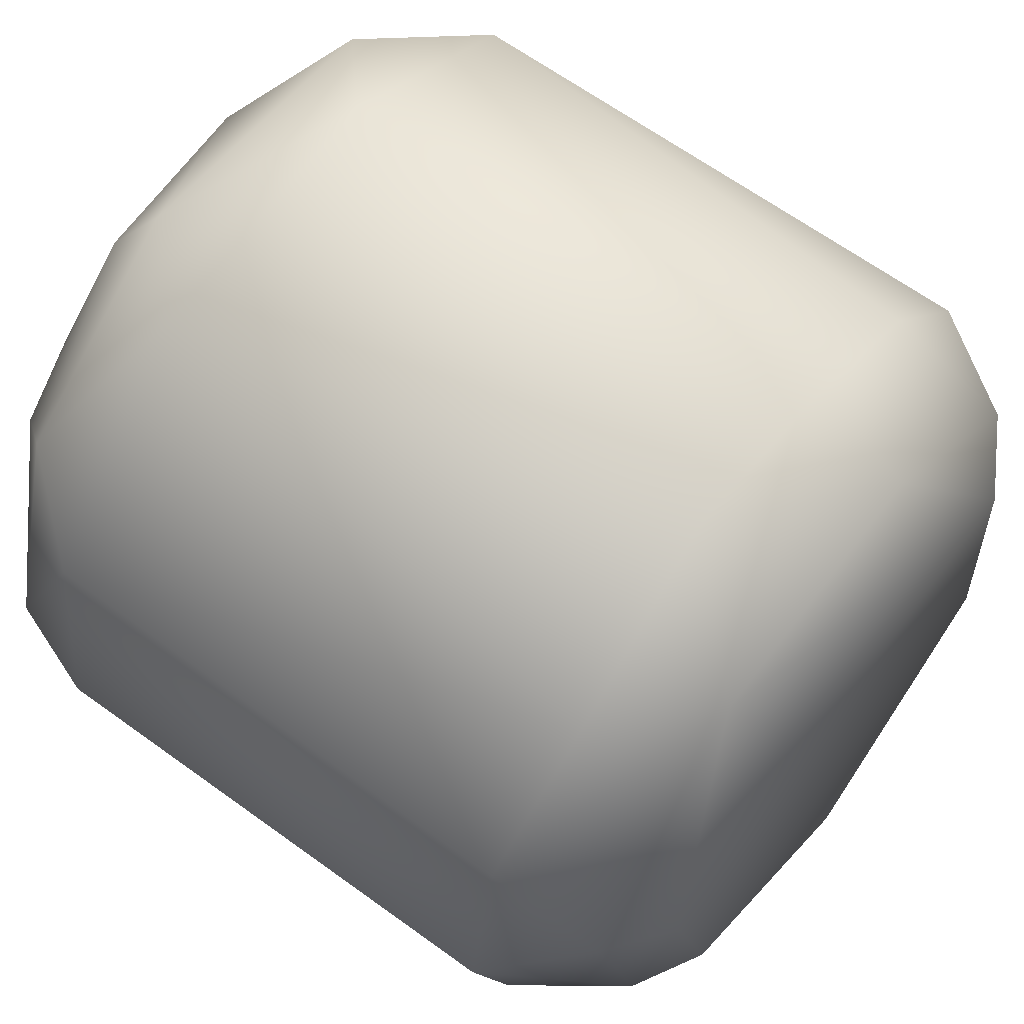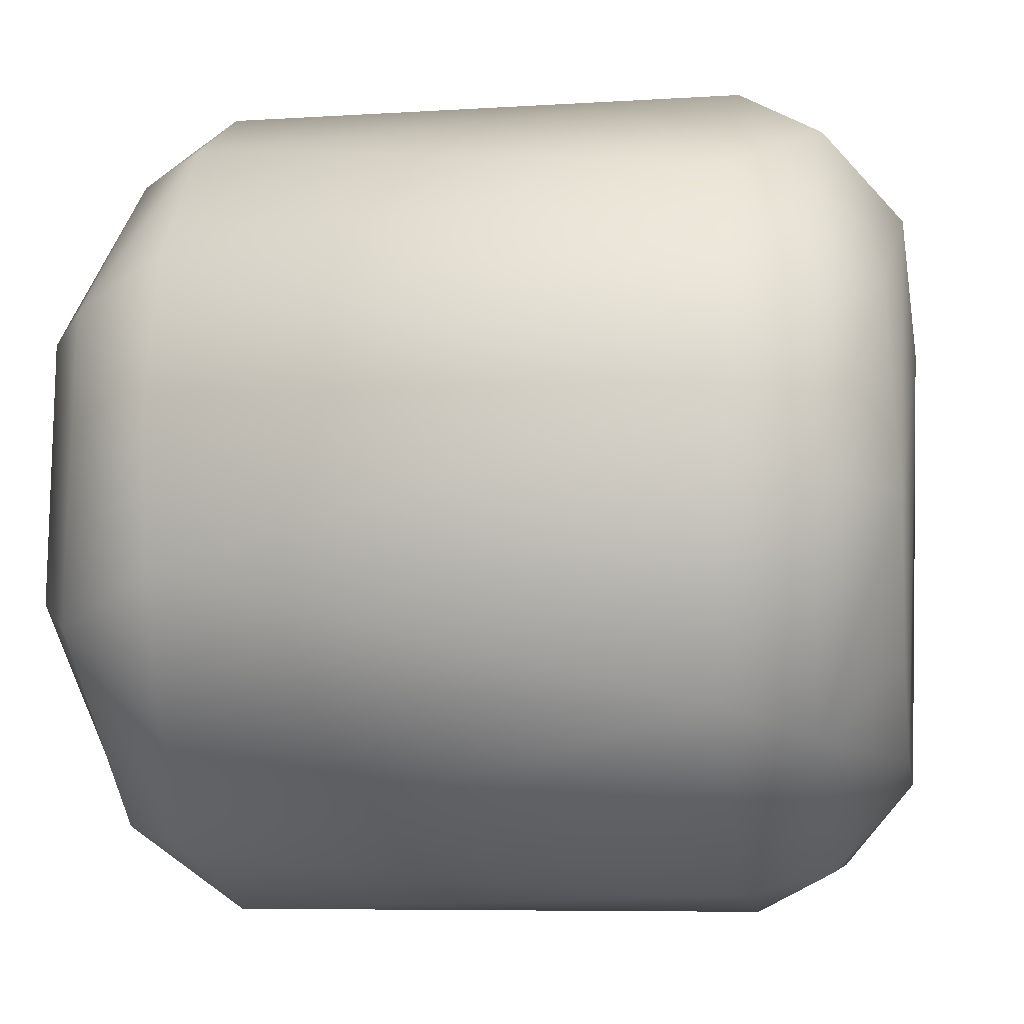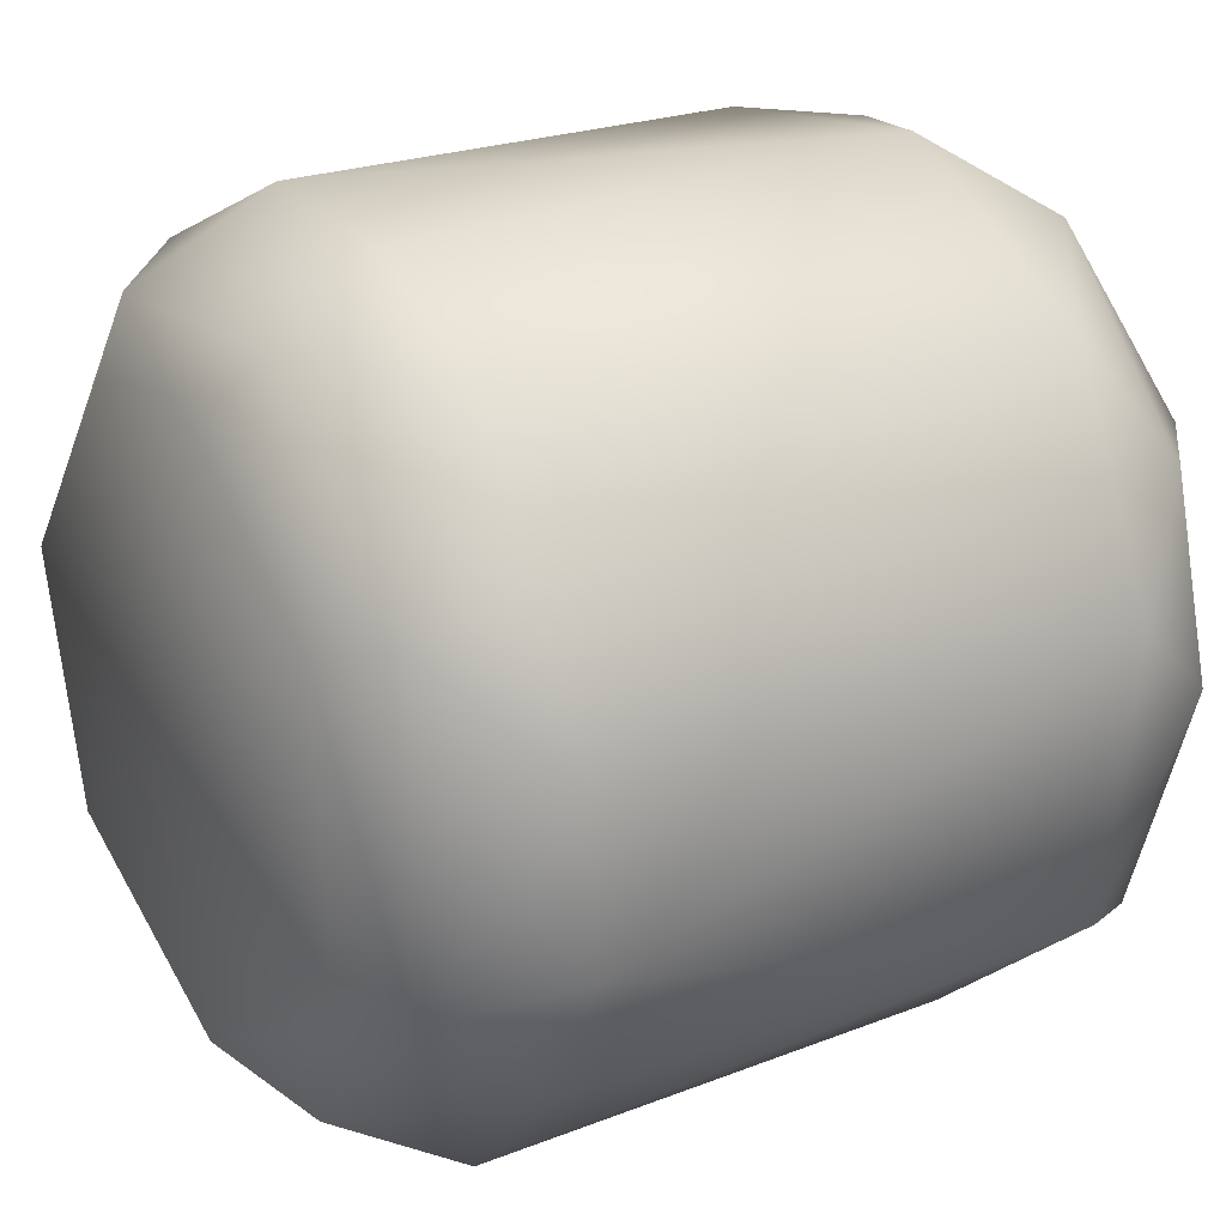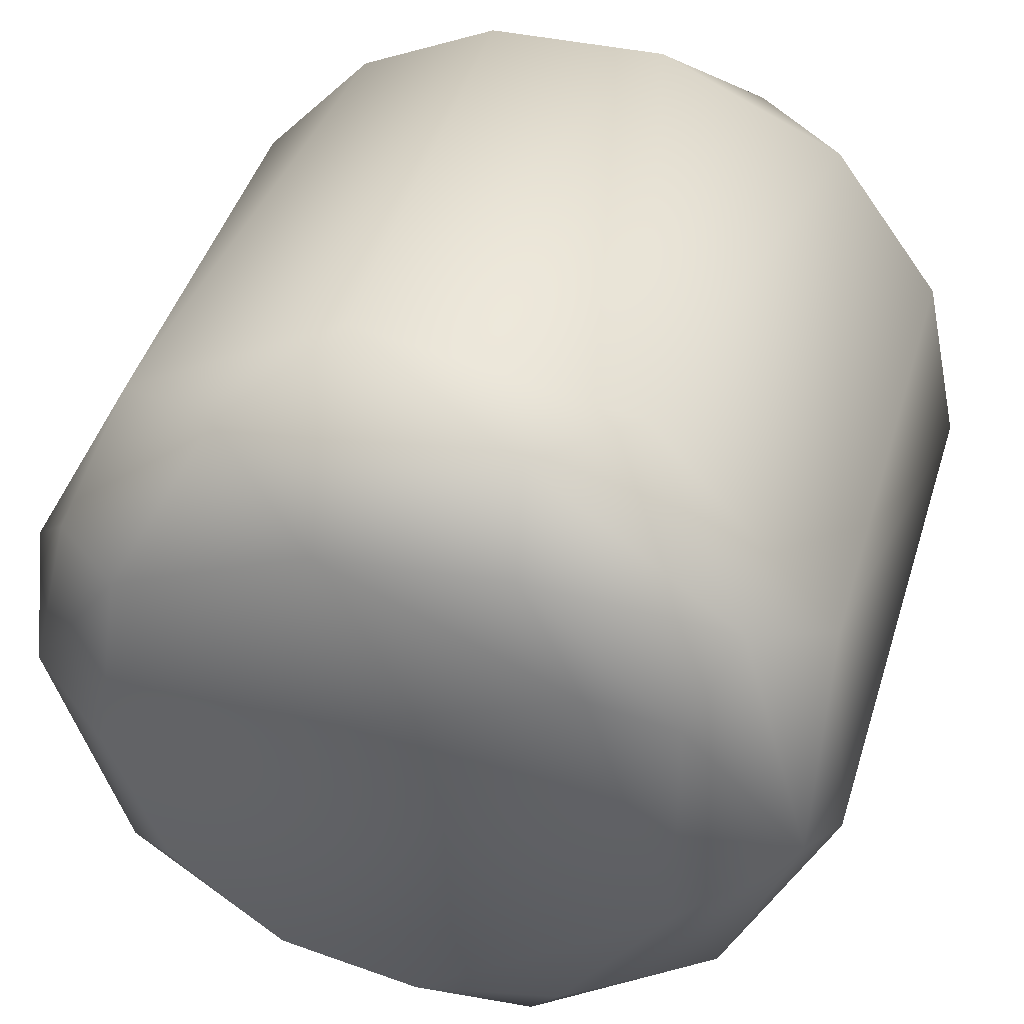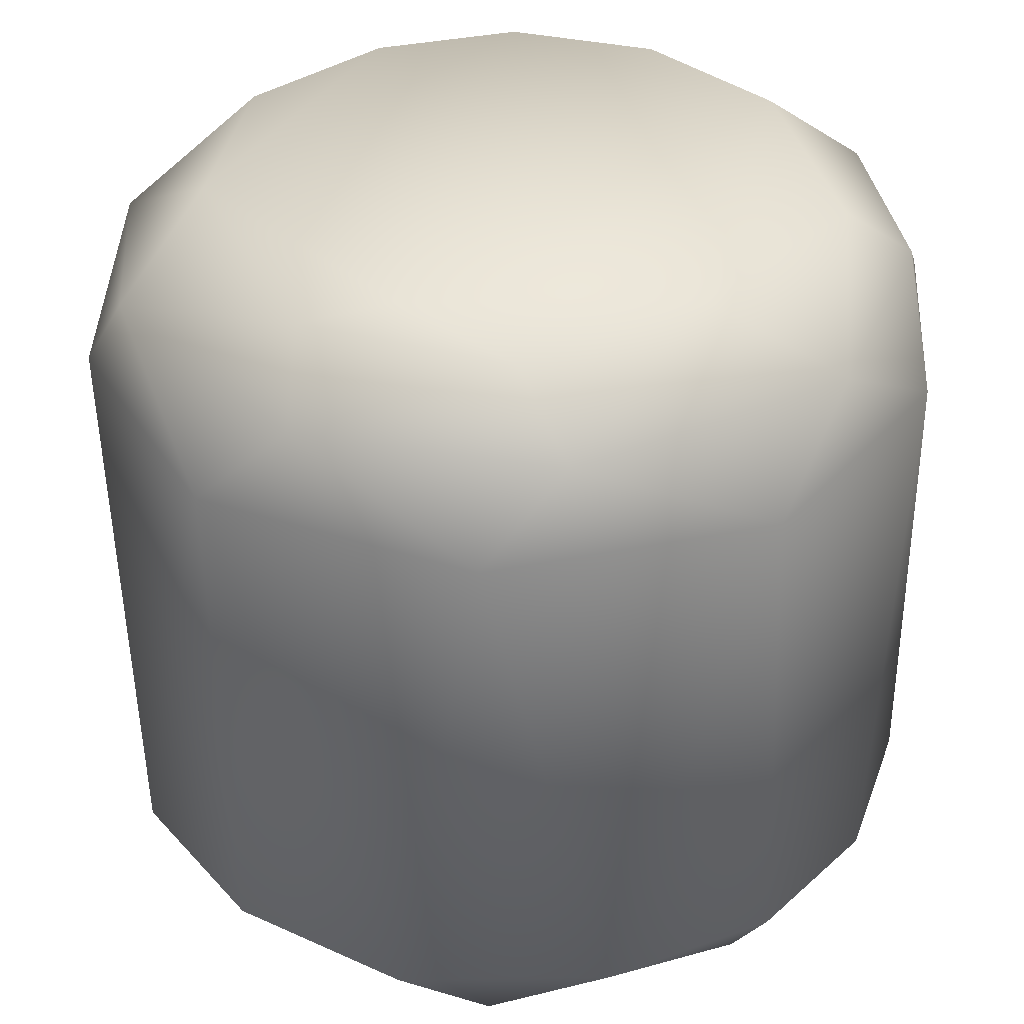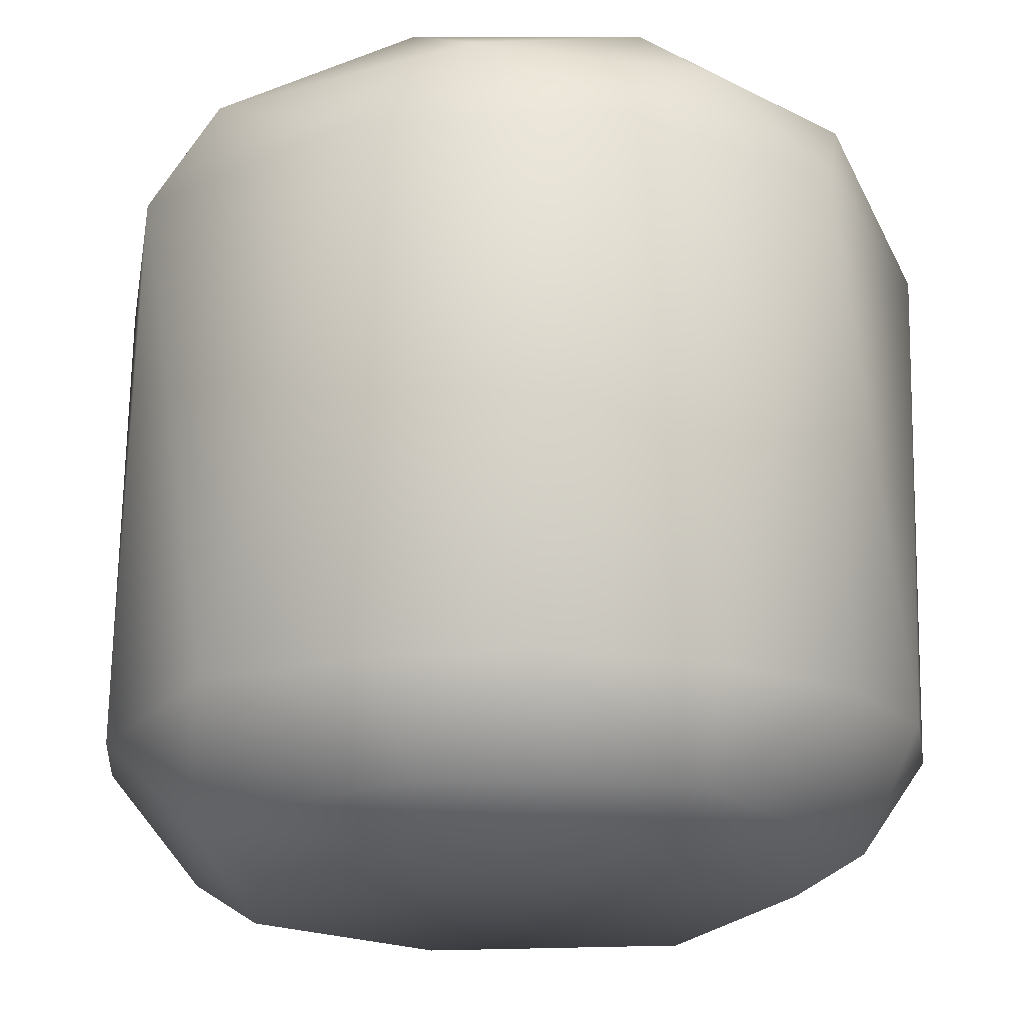
<metadata>
{"format":"obj","ext":"obj","renderer":"f3d","projection":"perspective","resolution":1024,"background":"white","views":[{"elev":62.5,"azim":-52.1,"up":"+Z"},{"elev":-5.1,"azim":100.0,"up":"+Z"},{"elev":23.7,"azim":58.3,"up":"+Z"},{"elev":41.8,"azim":-163.2,"up":"+Z"},{"elev":37.0,"azim":-24.0,"up":"+Y"},{"elev":-19.2,"azim":32.0,"up":"+Y"}]}
</metadata>
<code>
o Cylinder
v 0.997 0.5963 0.186
v 0.9867 -0.6511 0.1639
v -0.9323 0.5962 0.3992
v -0.6408 -0.6801 0.7633
v -0.4736 0.5955 -0.8861
v -0.5766 -0.6669 -0.8138
v 0.3867 0.5987 -0.9335
v 0.151 -0.6504 -0.9902
v -0.09831 0.6047 -0.9998
v -0.2239 -0.6483 -0.9797
v 0.7142 0.615 0.7142
v 0.8535 -0.6582 0.5196
v -0.7451 0.7407 -0.6246
v -0.8476 -0.645 -0.5414
v -0.9908 0.6159 -0.1955
v -1.003 -0.6629 -0.01296
v 0.98 -0.6431 -0.2143
v 0.8913 0.6043 -0.5011
v -0.4668 1.001 0.4383
v 0.2816 0.9897 -0.6276
v 0.5822 -0.6535 0.8167
v 0.8536 -0.6547 -0.522
v 0.5479 -0.663 -0.8379
v -0.4802 0.6055 0.8984
v -0.1898 -0.6467 0.9881
v -0.9125 -0.6523 0.4216
v 0.2689 0.8089 -0.8864
v -0.6774 0.9835 -0.2164
v -0.6712 -1.001 0.1335
v -0.2981 0.8118 -0.8915
v -0.4076 0.9532 -0.6362
v -0.05891 0.9892 -0.6841
v 0.8169 0.8089 0.4366
v 0.186 0.5963 0.997
v -0.2719 0.8114 0.8964
v -0.7612 0.8098 0.5364
v -0.3006 0.9523 0.6943
v 0.6262 -1 -0.2594
v 0.777 -0.9069 -0.3218
v 0.4196 0.8118 0.8412
v 0.319 -0.8853 -0.7836
v 0.7498 -0.8877 0.4076
v 0.5774 -1 0.3614
v 0.7403 0.8076 -0.5822
v -0.8343 -0.8953 0.1659
v -0.3157 -1 0.5905
v -0.4007 -0.892 0.7496
v 0.9275 0.813 -0.00863
v 0.2453 -0.8903 0.8086
v 0.5535 0.9896 -0.4032
v 0.6922 0.9932 -0.03935
v 0.06805 -1.002 -0.6909
v -0.1801 -0.8852 -0.8242
v 0.6317 0.9557 0.4402
v 0.1442 0.9878 0.6778
v -0.935 0.8169 -0.07493
v 0.2444 -0.6582 0.9707
v -0.6672 0.9544 0.3618
v -0.6619 -0.8958 -0.523
v -0.5177 -1 -0.4249
v 0.1301 -1 0.6542
f 3 4 24
f 9 8 10
f 1 17 18
f 19 51 20
f 34 21 11
f 18 22 23
f 24 4 25
f 9 27 7
f 30 9 5
f 54 33 48
f 34 35 24
f 36 37 58
f 23 41 8
f 48 1 18
f 25 47 49
f 33 11 1
f 2 42 39
f 48 51 54
f 11 33 40
f 54 51 55
f 36 3 24
f 27 20 44
f 13 30 5
f 39 52 41
f 34 40 35
f 51 48 44
f 53 6 10
f 39 43 38
f 21 42 12
f 53 10 8
f 8 41 53
f 7 27 44
f 11 40 34
f 35 55 37
f 6 59 14
f 17 39 22
f 40 54 55
f 22 39 23
f 40 55 35
f 32 27 30
f 19 58 37
f 44 50 51
f 52 59 53
f 16 59 45
f 41 52 53
f 47 61 49
f 56 28 13
f 12 42 2
f 57 49 21
f 49 61 43
f 31 30 13
f 59 29 45
f 49 57 25
f 26 47 4
f 33 54 40
f 47 29 46
f 1 12 2
f 9 30 27
f 15 14 16
f 7 18 23
f 34 57 21
f 1 2 17
f 18 17 22
f 1 11 12
f 3 16 26
f 11 21 12
f 34 24 25
f 7 23 8
f 13 6 14
f 3 15 16
f 9 7 8
f 15 13 14
f 13 5 6
f 5 9 10
f 47 46 61
f 20 50 44
f 56 36 58
f 28 32 31
f 34 25 57
f 25 4 47
f 44 48 18
f 17 2 39
f 15 56 13
f 53 59 6
f 42 49 43
f 59 60 29
f 39 42 43
f 47 45 29
f 16 14 59
f 31 32 30
f 23 39 41
f 28 31 13
f 18 7 44
f 39 38 52
f 26 45 47
f 55 19 37
f 50 20 51
f 32 28 20
f 19 55 51
f 28 19 20
f 5 10 6
f 24 35 36
f 26 16 45
f 43 29 60
f 3 36 56
f 32 20 27
f 21 49 42
f 15 3 56
f 28 58 19
f 56 58 28
f 36 35 37
f 52 60 59
f 1 48 33
f 61 46 43
f 60 52 38
f 46 29 43
f 38 43 60
f 3 26 4

</code>
